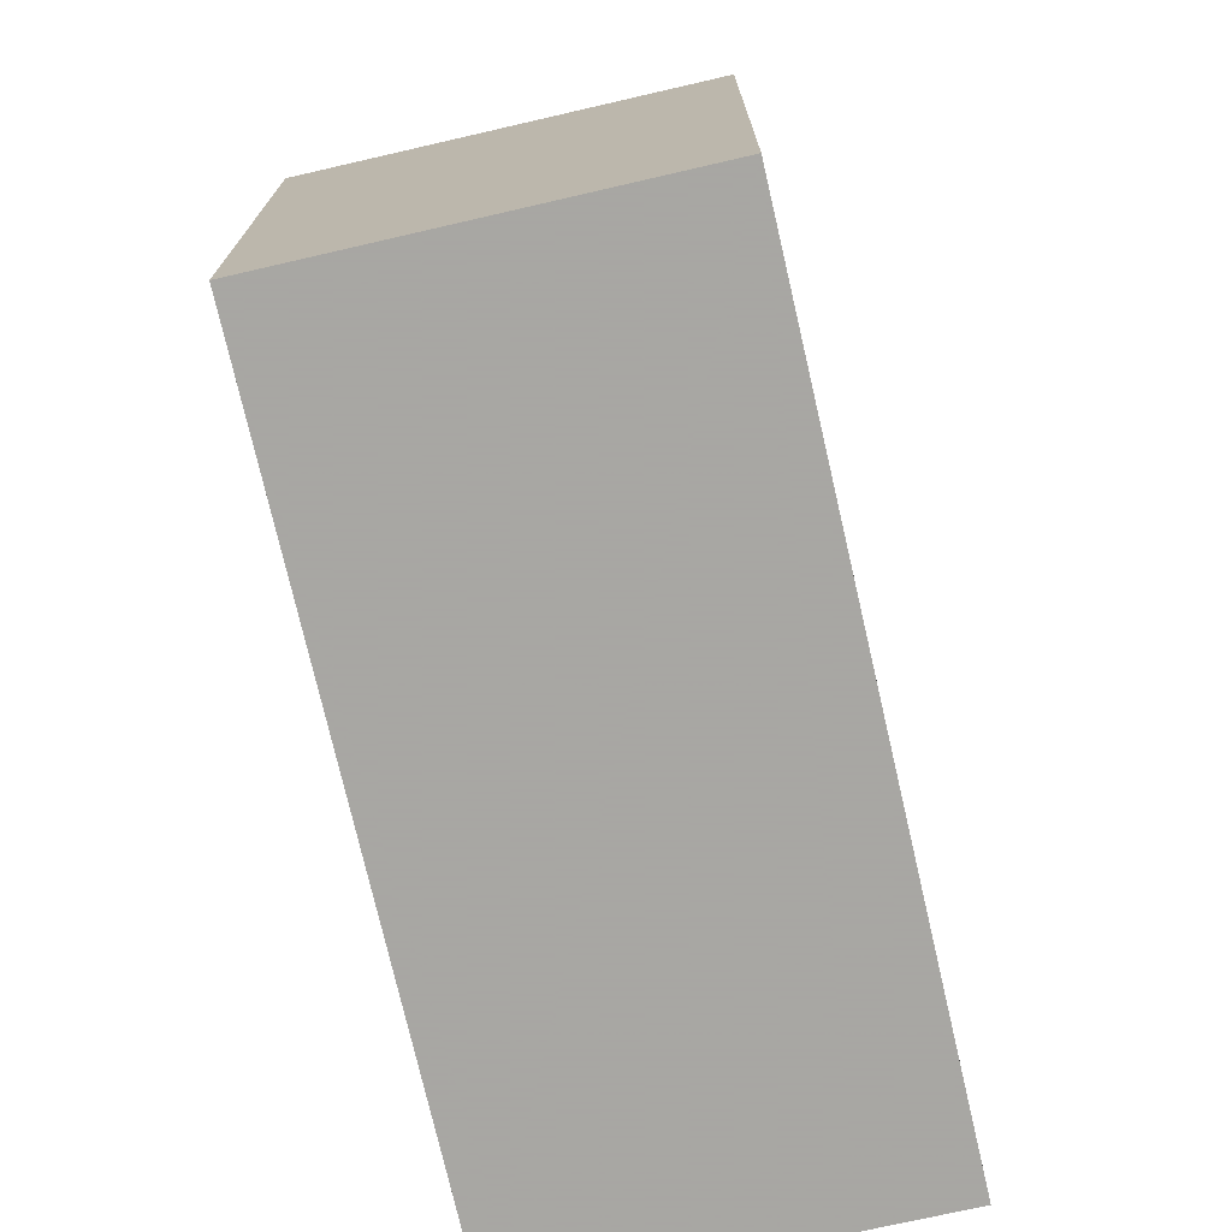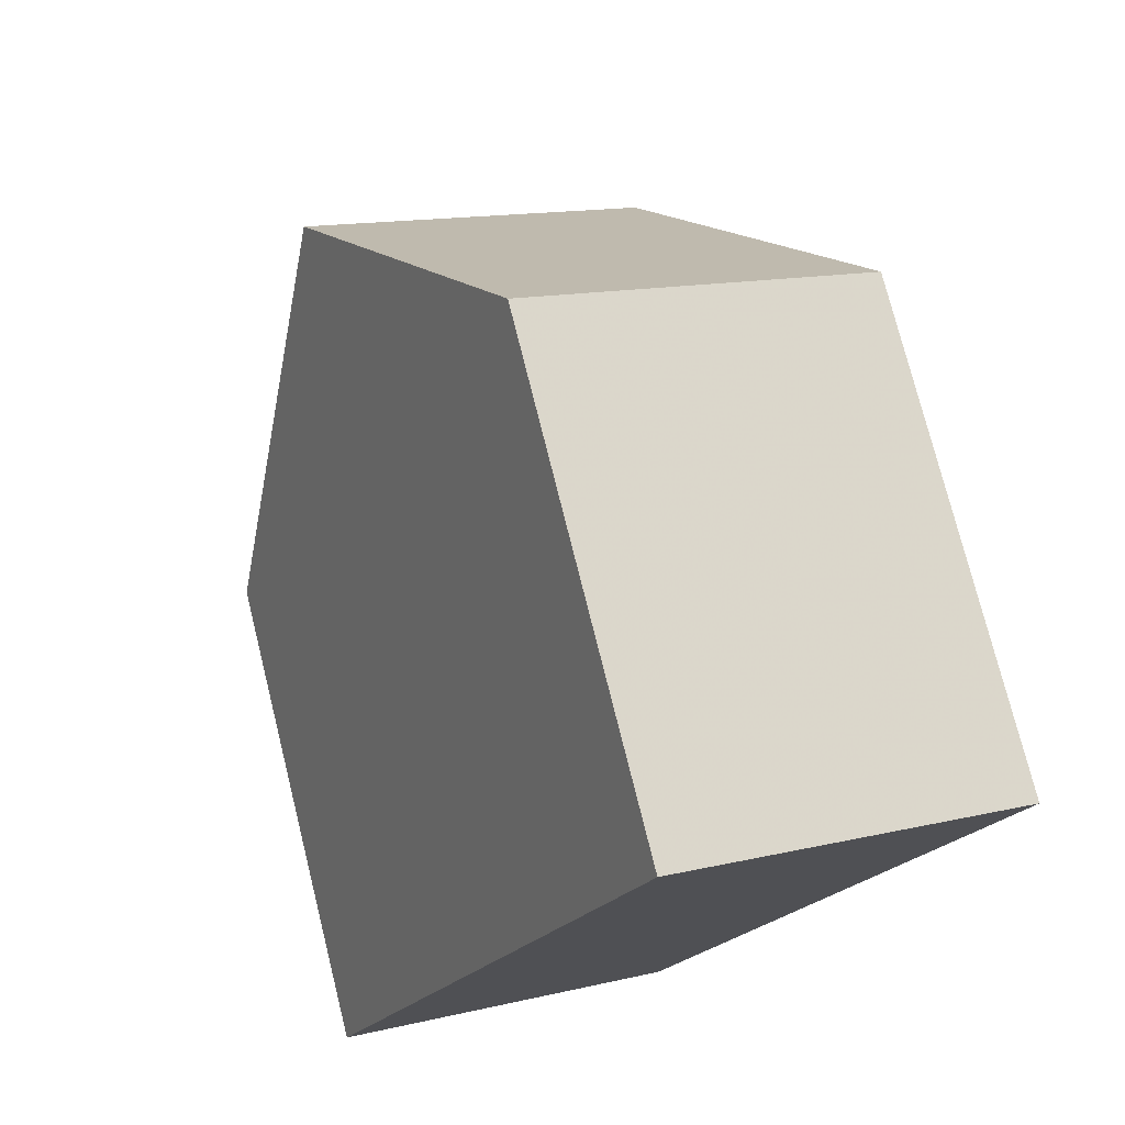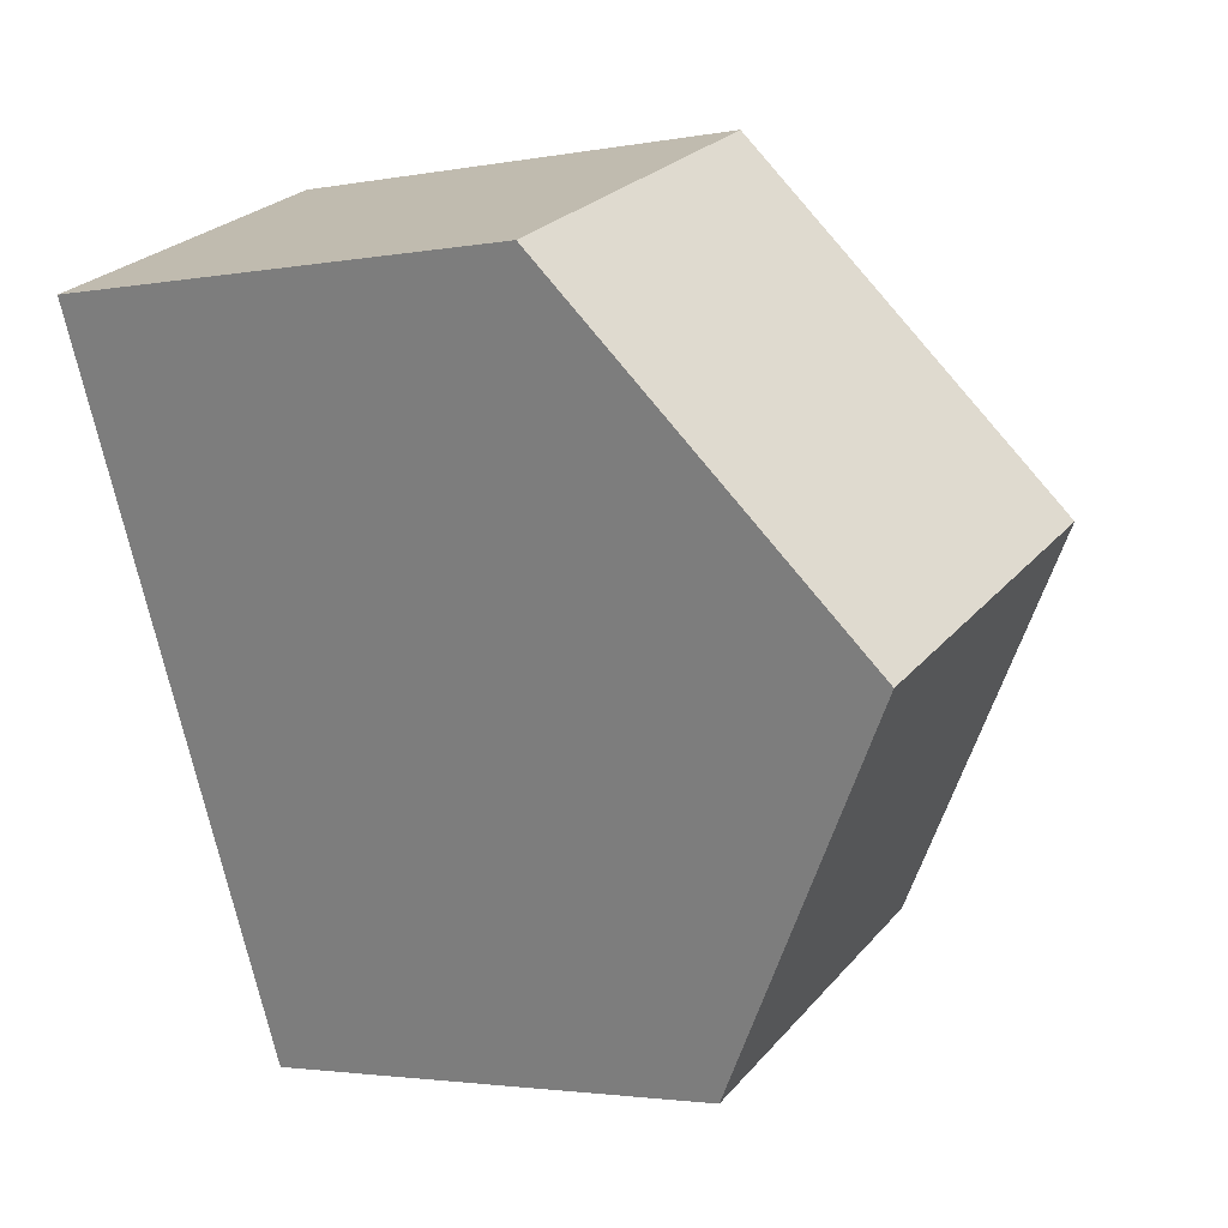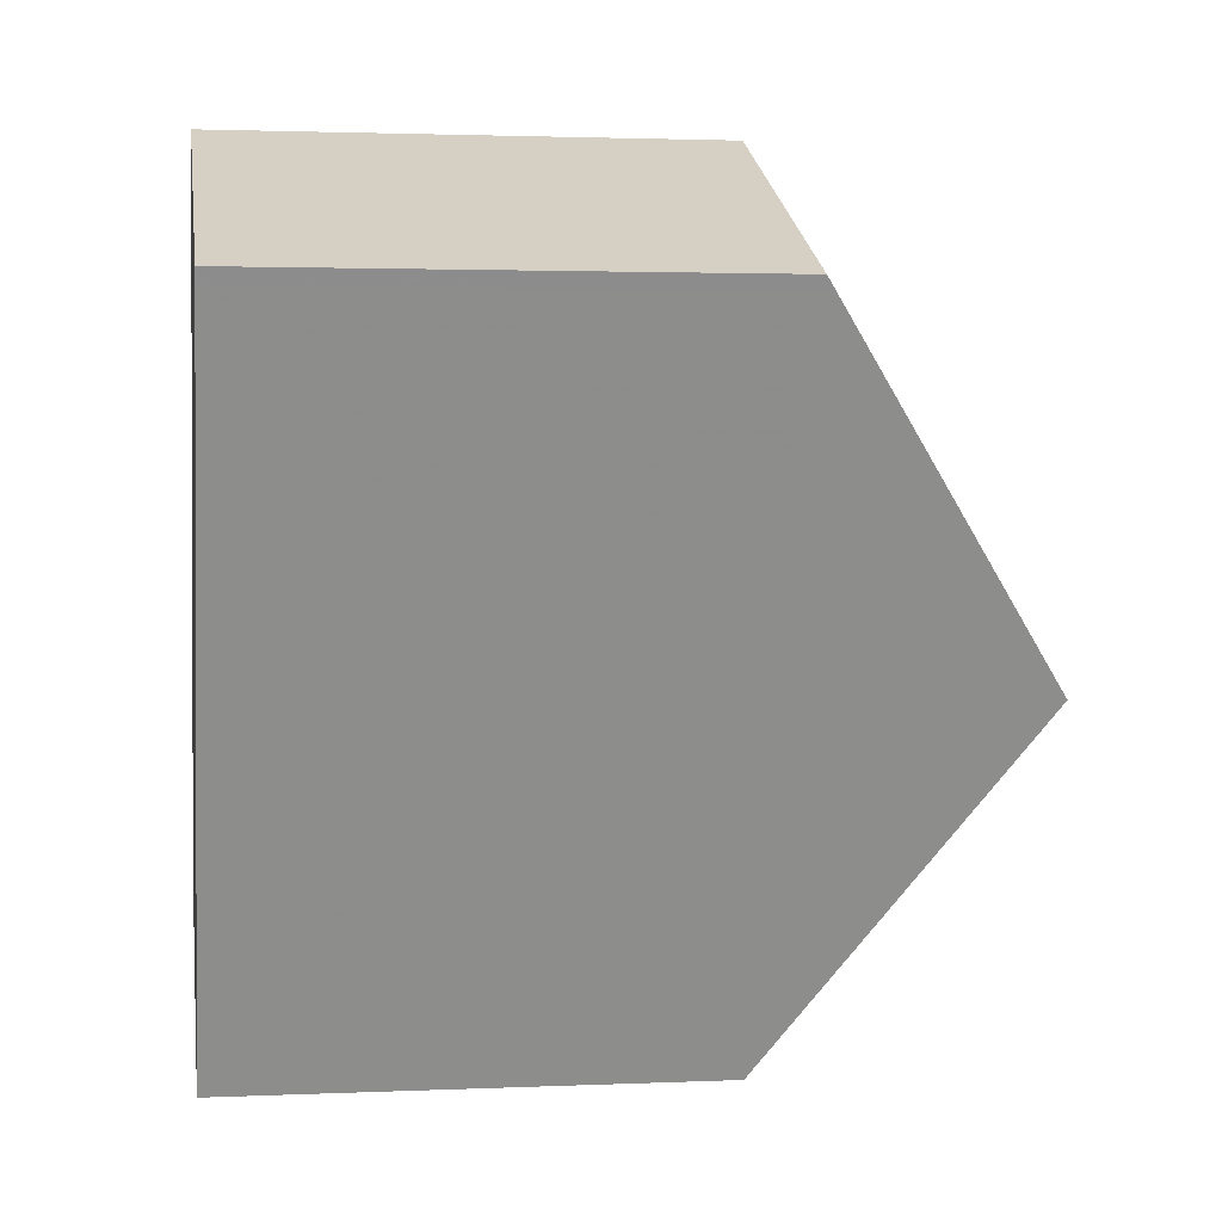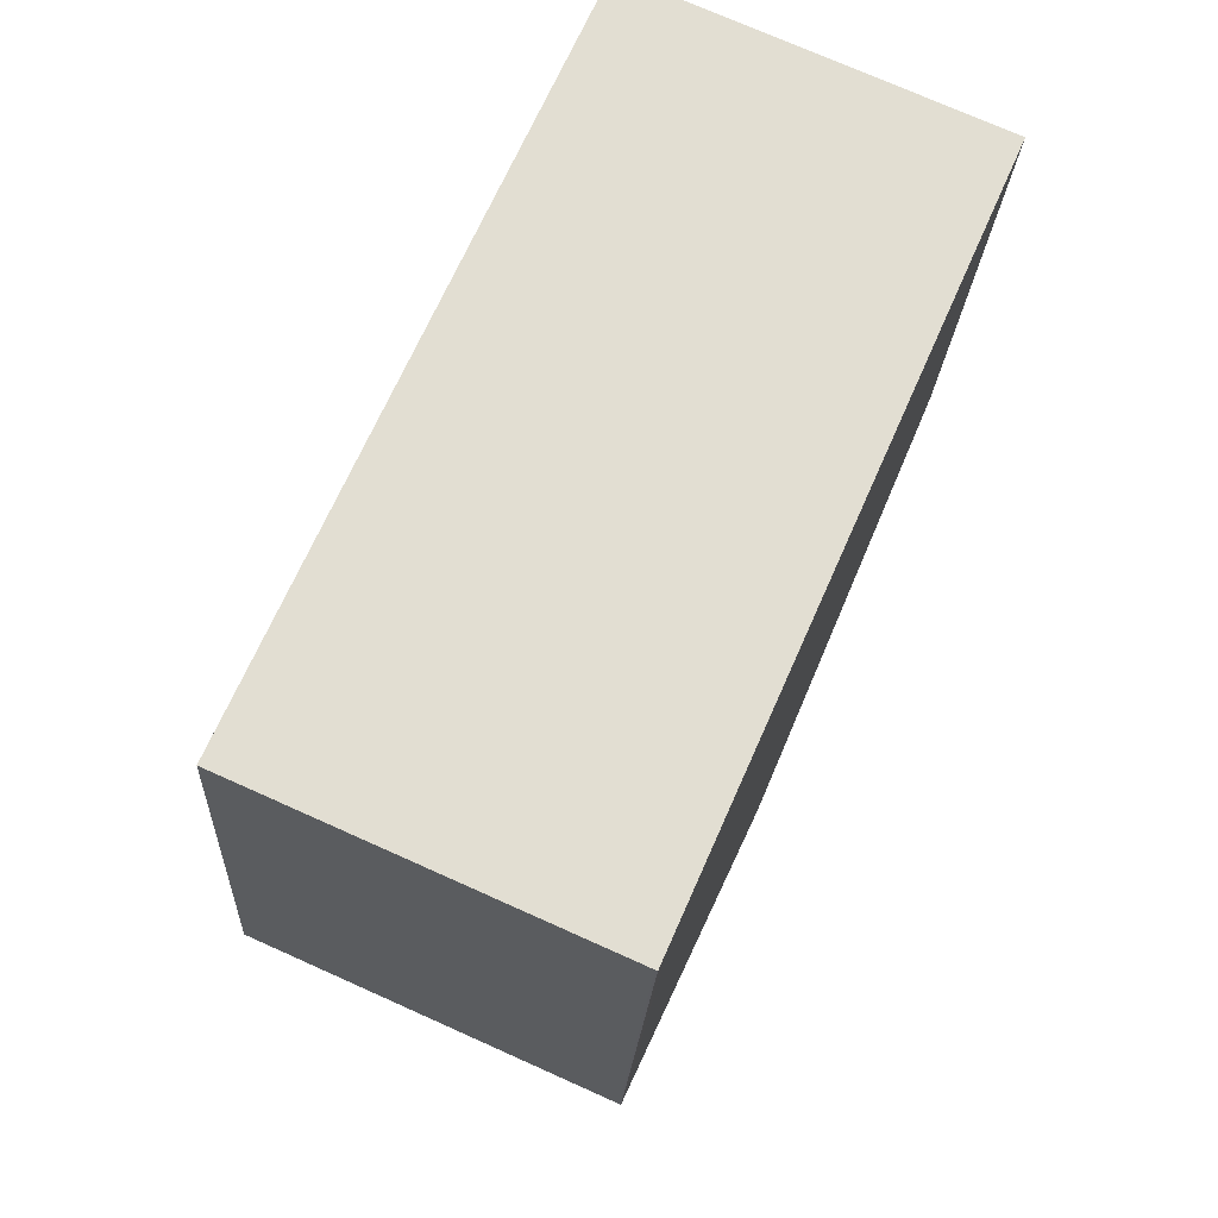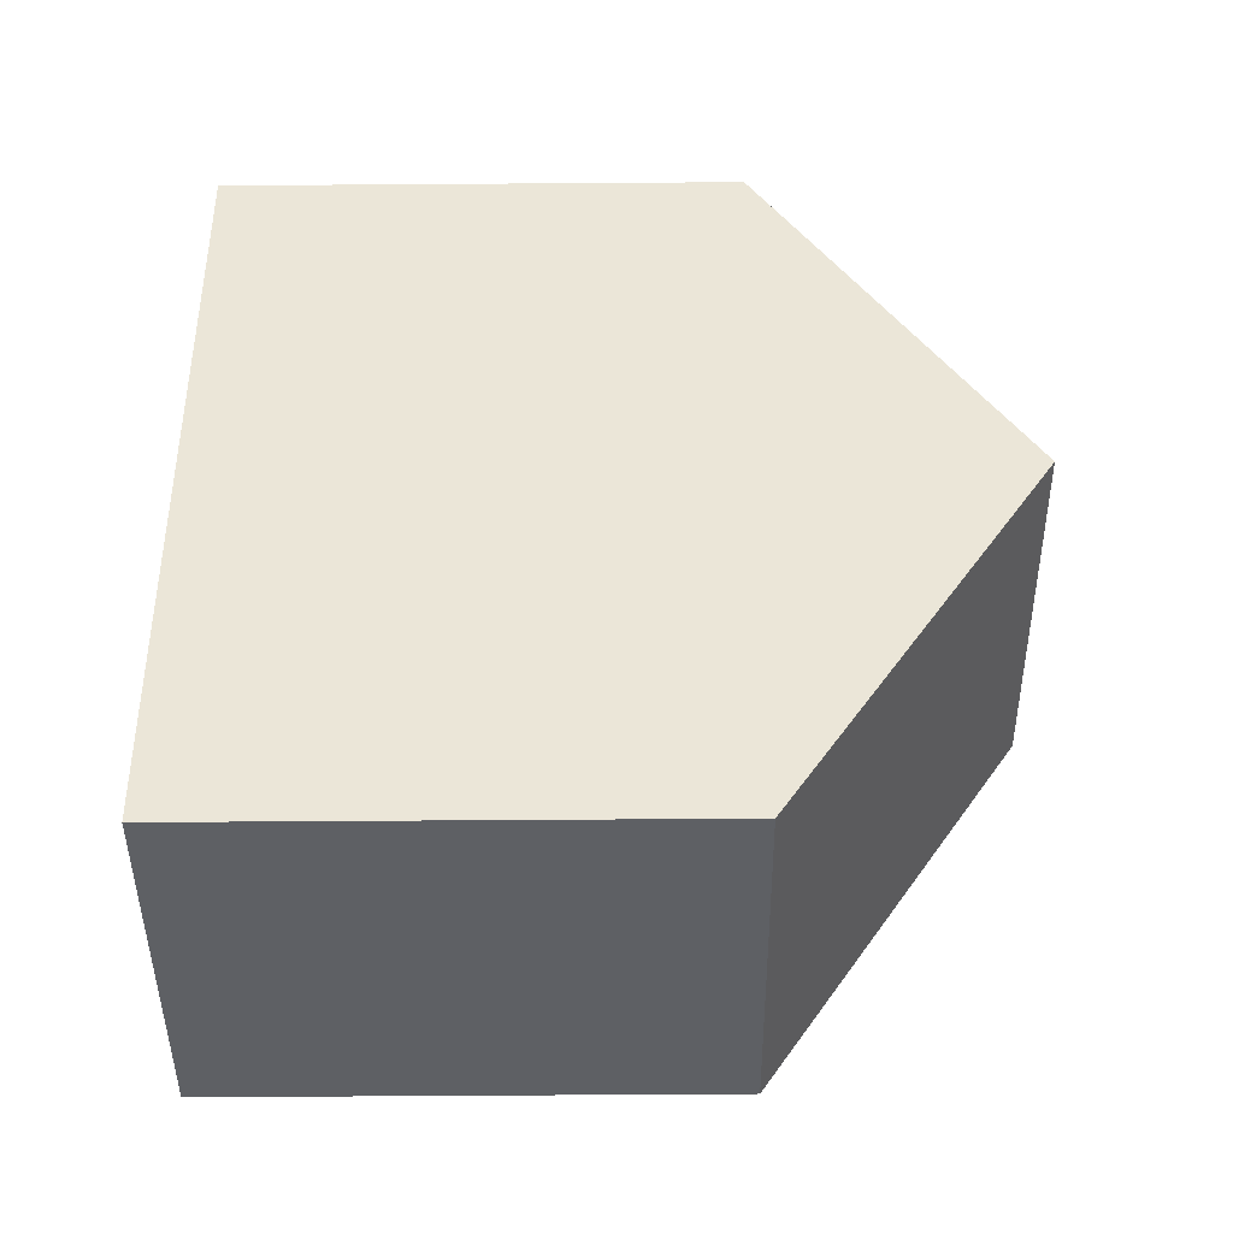
<metadata>
{"format":"obj","ext":"obj","renderer":"f3d","projection":"perspective","resolution":1024,"background":"white","views":[{"elev":-74.4,"azim":-143.4,"up":"+Z"},{"elev":75.5,"azim":166.0,"up":"+Y"},{"elev":-2.5,"azim":-56.6,"up":"+Y"},{"elev":2.2,"azim":-98.9,"up":"+Y"},{"elev":-21.3,"azim":177.1,"up":"+Y"},{"elev":-66.8,"azim":-89.6,"up":"+Y"}]}
</metadata>
<code>
v 130.3 -2017 6
v 126.2 -2019 6.001
v 126.6 -2008 6.048
v 122.4 -2010 6.029
v 124.3 -2015 9.08
v 128.4 -2013 9.081
v 128.4 -2013 9.081
v 124.3 -2015 9.08
v 126.6 -2009 6.149
v 122.5 -2010 6.146
v 130.3 -2017 6.114
v 126.1 -2019 6.132
v 130.2 -2017 6.114
v 128.4 -2013 9.081
v 126.6 -2009 6.048
v 126.6 -2009 6.149
v 128.4 -2013 9.081
v 130.3 -2017 6
v 127.6 -2011 7.812
v 123.5 -2013 7.809
v 127.6 -2011 7.812
v 124.4 -2010 6.148
v 124.3 -2009 6.038
v 125.4 -2012 7.81
v 126.2 -2014 9.081
v 126.2 -2014 9.081
v 128 -2018 6.124
v 128.1 -2018 6.001
v 125.6 -2012 8.087
v 127.8 -2011 8.098
v 127.8 -2011 8.098
v 123.7 -2013 8.079
v 123.5 -2013 7.809
v 123.7 -2013 8.079
v 126.1 -2019 6.131
v 124.3 -2015 9.08
v 126.2 -2019 6.001
v 122.4 -2010 6.029
v 122.5 -2010 6.146
v 124.3 -2015 9.08
v 125.8 -2018 6.545
v 125.9 -2018 6.545
v 130 -2016 6.545
v 130 -2016 6.545
v 127.7 -2017 6.545
v 130.3 -2017 6
v 130.3 -2017 6
v 130.3 -2017 0
v 130.3 -2017 -8.882e-16
v 126.1 -2019 6.132
v 126.2 -2019 6.001
v 126.2 -2019 8.882e-16
v 126.1 -2019 -8.882e-16
v 126.6 -2009 6.149
v 126.6 -2008 6.048
v 126.6 -2008 -8.882e-16
v 126.6 -2009 -8.882e-16
v 122.4 -2010 6.029
v 122.4 -2010 6.029
v 122.4 -2010 -8.882e-16
v 122.4 -2010 8.882e-16
v 130 -2016 6.545
v 128.4 -2013 9.081
v 128.4 -2013 0
v 130 -2016 0
v 123.7 -2013 8.079
v 124.3 -2015 9.08
v 124.3 -2015 0
v 123.7 -2013 0
v 127.6 -2011 7.812
v 126.6 -2009 6.149
v 126.6 -2009 -8.882e-16
v 127.6 -2011 -8.882e-16
v 122.4 -2010 6.029
v 122.5 -2010 6.146
v 122.5 -2010 -8.882e-16
v 122.4 -2010 -8.882e-16
v 130.3 -2017 6
v 130.3 -2017 6.114
v 130.3 -2017 0
v 130.3 -2017 0
v 125.8 -2018 6.545
v 126.1 -2019 6.132
v 126.1 -2019 -8.882e-16
v 125.8 -2018 8.882e-16
v 126.6 -2008 6.048
v 126.6 -2009 6.048
v 126.6 -2009 0
v 126.6 -2008 -8.882e-16
v 128.1 -2018 6.001
v 130.3 -2017 6
v 130.3 -2017 -8.882e-16
v 128.1 -2018 0
v 122.5 -2010 6.146
v 123.5 -2013 7.809
v 123.5 -2013 0
v 122.5 -2010 -8.882e-16
v 127.8 -2011 8.098
v 127.6 -2011 7.812
v 127.6 -2011 -8.882e-16
v 127.8 -2011 0
v 126.6 -2009 6.048
v 124.3 -2009 6.038
v 124.3 -2009 0
v 126.6 -2009 0
v 126.2 -2019 6.001
v 128.1 -2018 6.001
v 128.1 -2018 0
v 126.2 -2019 0
v 128.4 -2013 9.081
v 127.8 -2011 8.098
v 127.8 -2011 0
v 128.4 -2013 0
v 123.5 -2013 7.809
v 123.7 -2013 8.079
v 123.7 -2013 0
v 123.5 -2013 0
v 126.2 -2019 6.001
v 126.2 -2019 6.001
v 126.2 -2019 0
v 126.2 -2019 8.882e-16
v 124.3 -2009 6.038
v 122.4 -2010 6.029
v 122.4 -2010 8.882e-16
v 124.3 -2009 0
v 124.3 -2015 9.08
v 125.8 -2018 6.545
v 125.8 -2018 8.882e-16
v 124.3 -2015 0
v 130.3 -2017 6.114
v 130 -2016 6.545
v 130 -2016 0
v 130.3 -2017 0
v 126.6 -2008 0
v 130.3 -2017 0
v 126.2 -2019 0
v 122.4 -2010 0
f 44 11 13 43
f 23 15 16 22
f 22 16 19 24
f 13 11 1 18
f 45 27 35 42
f 15 3 9 16
f 19 16 9 21
f 35 27 28 37
f 30 17 25 29
f 31 7 17 30
f 39 10 4 38
f 33 20 10 39
f 43 13 27 45
f 27 13 18 28
f 40 8 32 34
f 29 24 19 30
f 30 19 21 31
f 34 32 20 33
f 33 24 29 34
f 42 35 12 41
f 37 2 12 35
f 38 23 22 39
f 39 22 24 33
f 34 29 25 40
f 41 5 36 42
f 43 14 6 44
f 42 36 26 45
f 45 26 14 43
f 47 48 49 46
f 51 52 53 50
f 55 56 57 54
f 59 60 61 58
f 63 64 65 62
f 67 68 69 66
f 71 72 73 70
f 75 76 77 74
f 79 80 81 78
f 83 84 85 82
f 87 88 89 86
f 91 92 93 90
f 95 96 97 94
f 99 100 101 98
f 103 104 105 102
f 107 108 109 106
f 111 112 113 110
f 115 116 117 114
f 119 120 121 118
f 123 124 125 122
f 127 128 129 126
f 131 132 133 130
f 135 136 137 134

</code>
